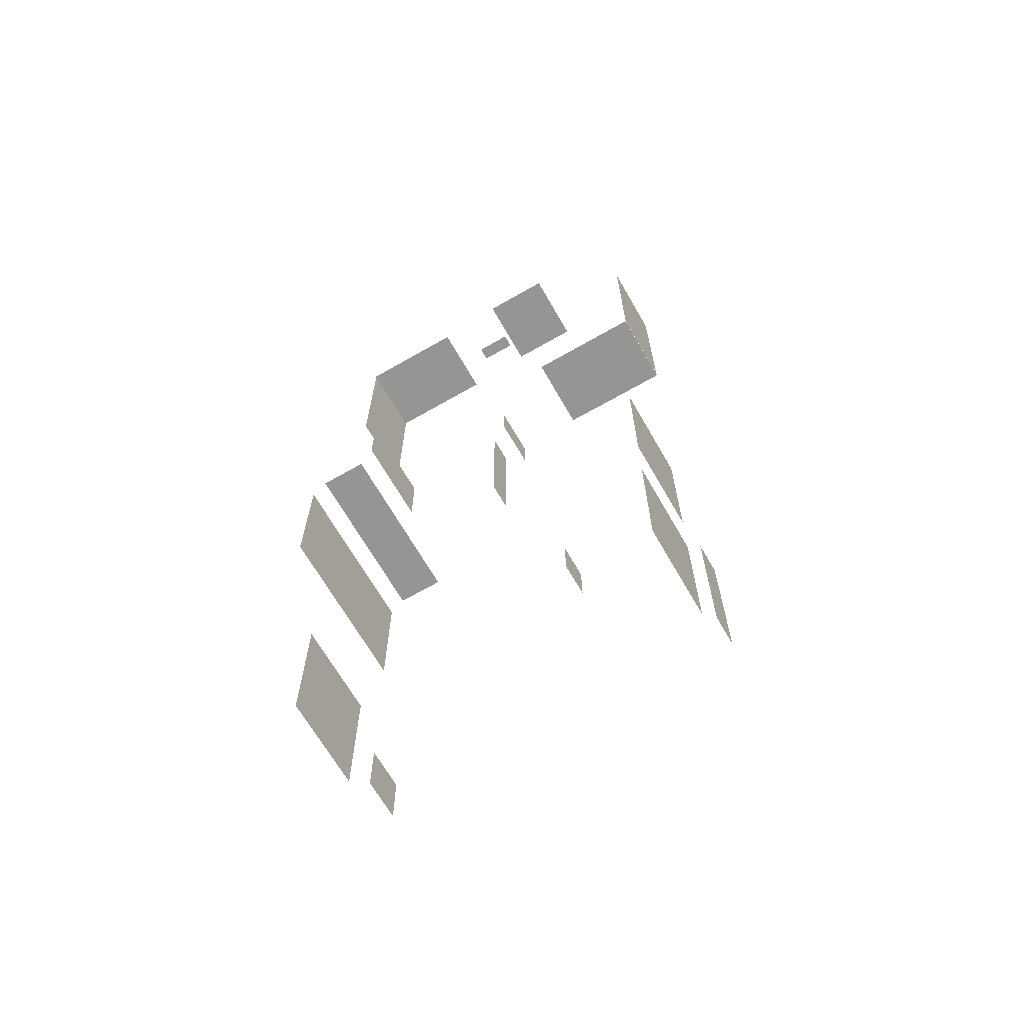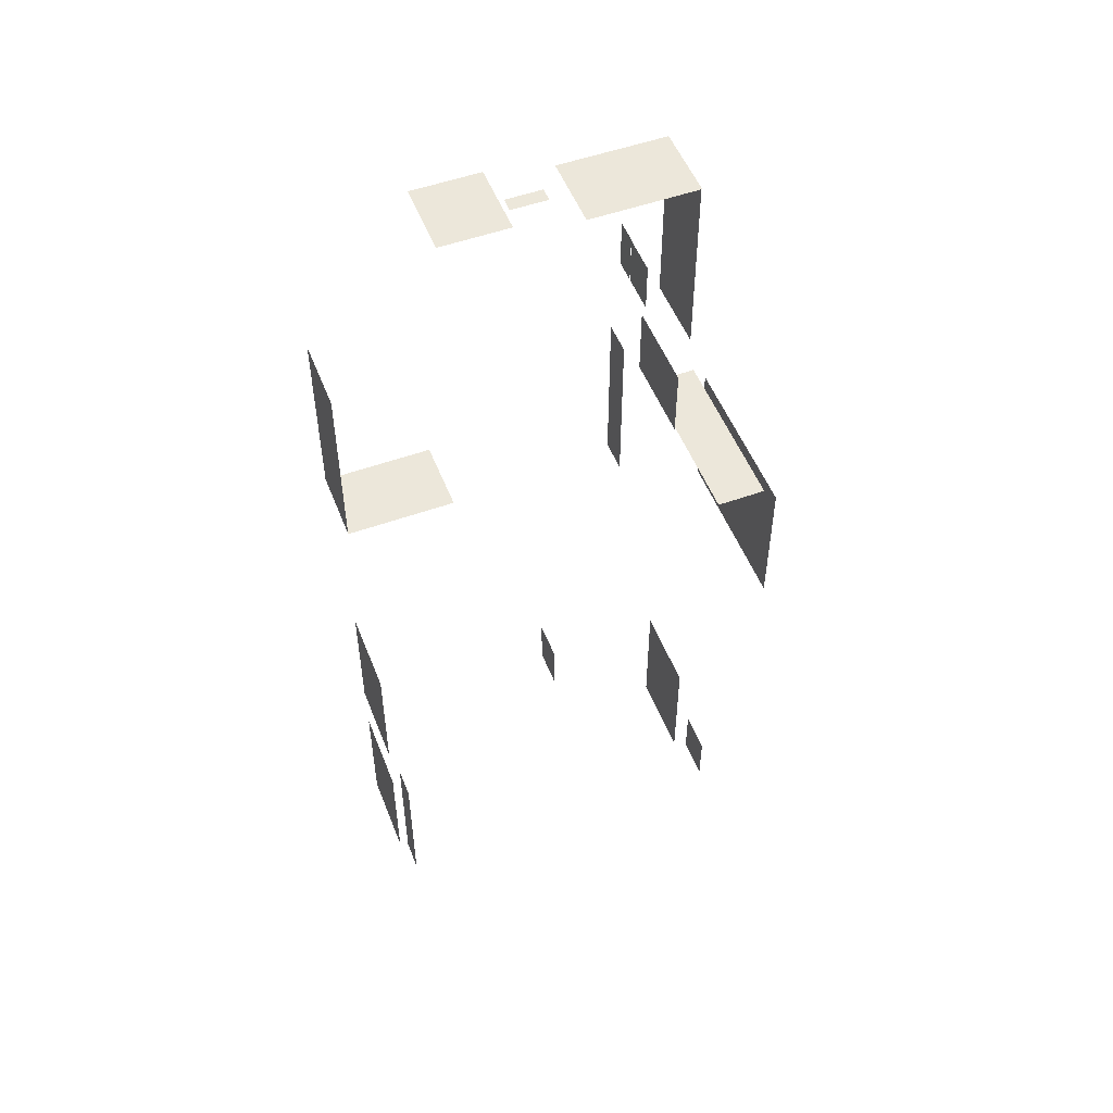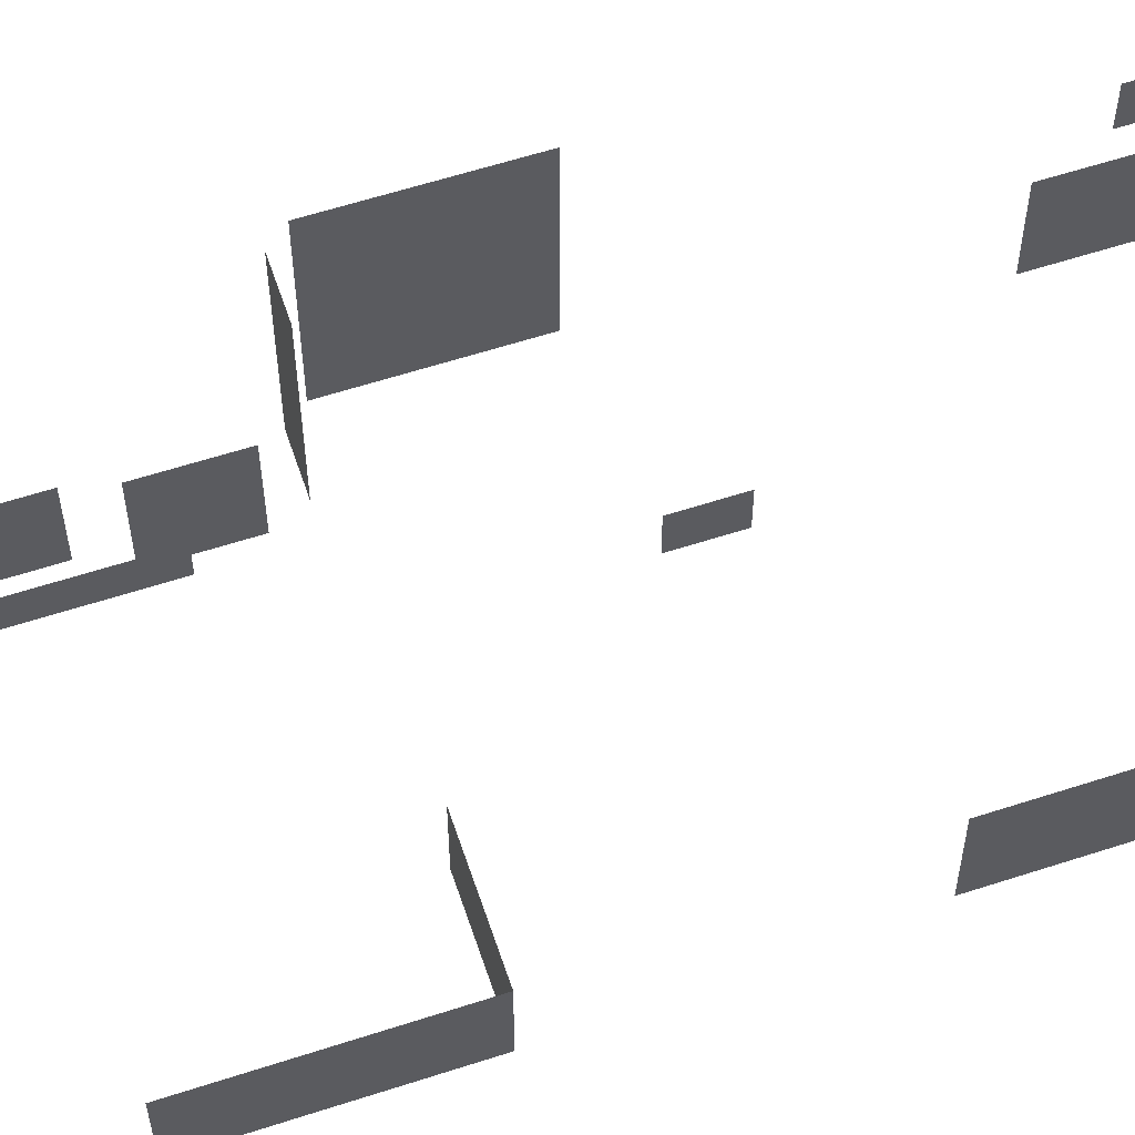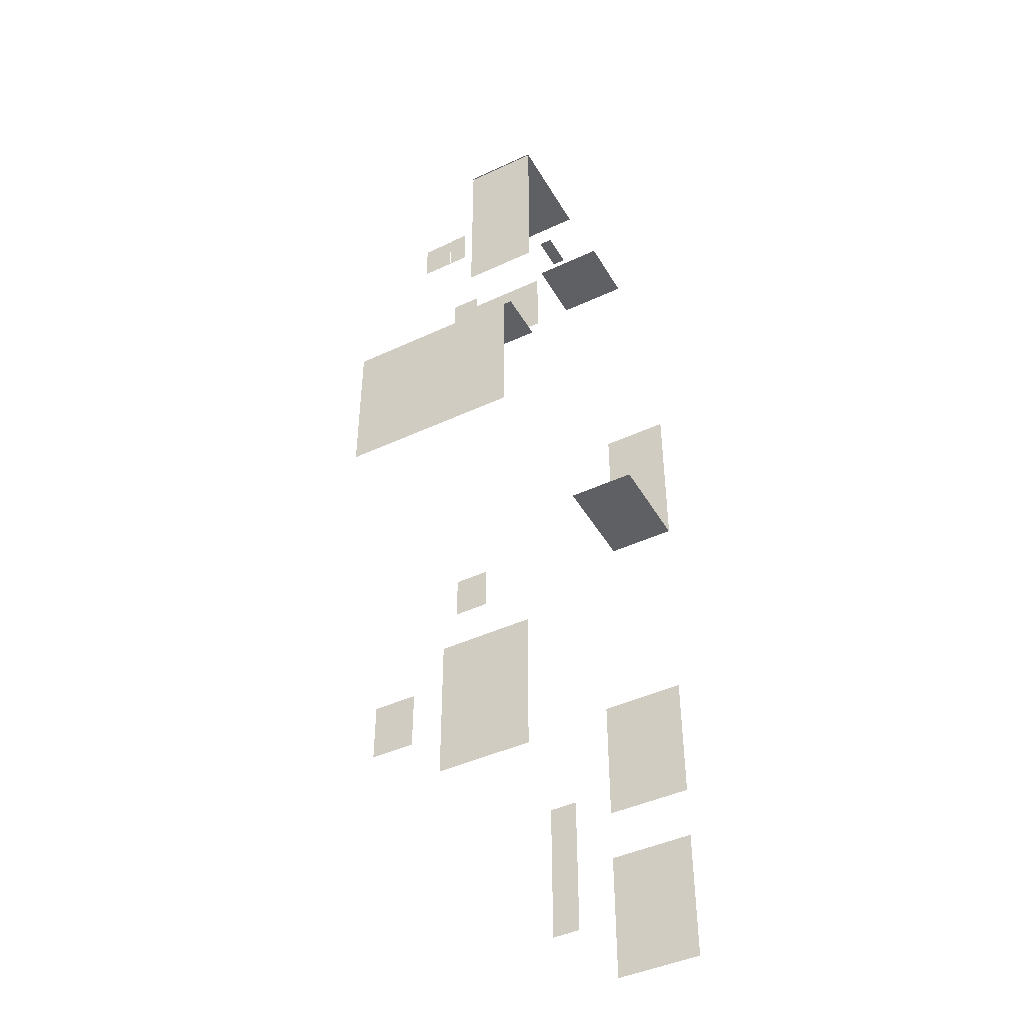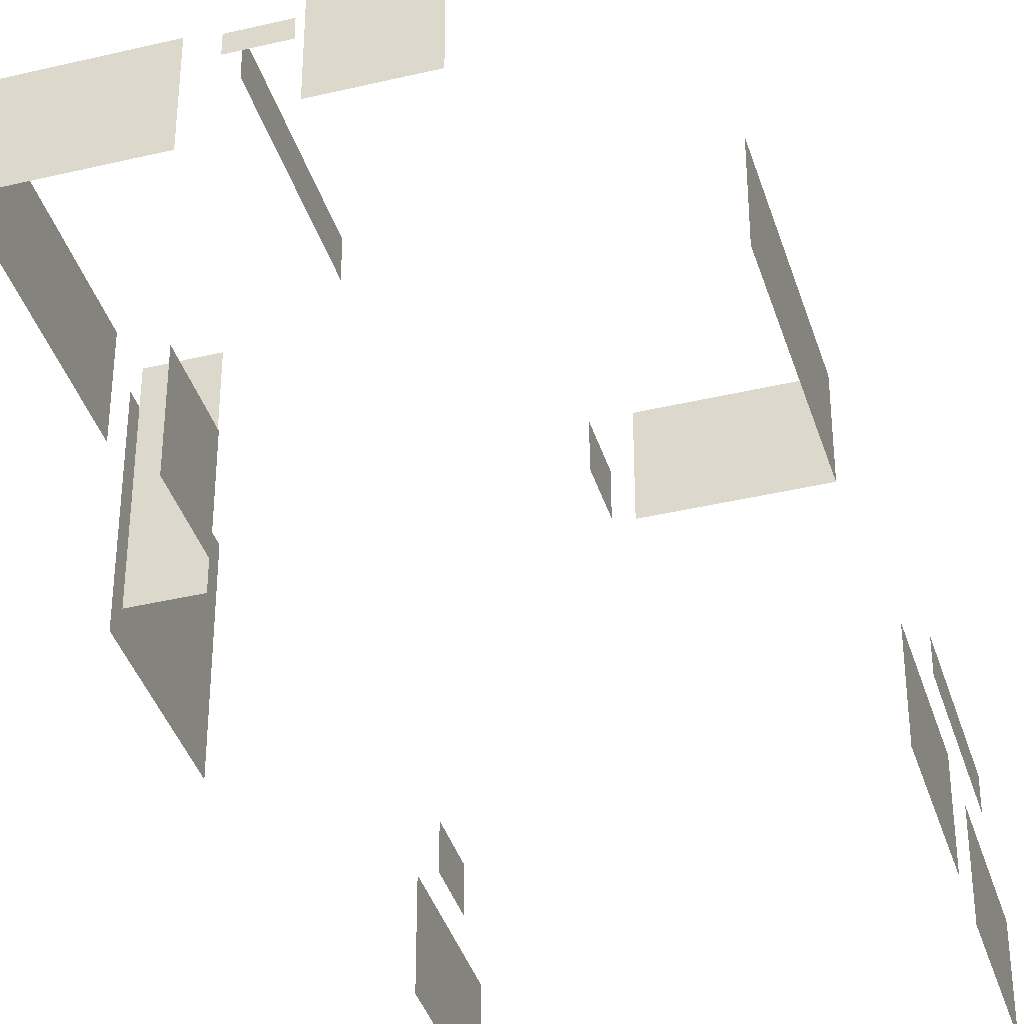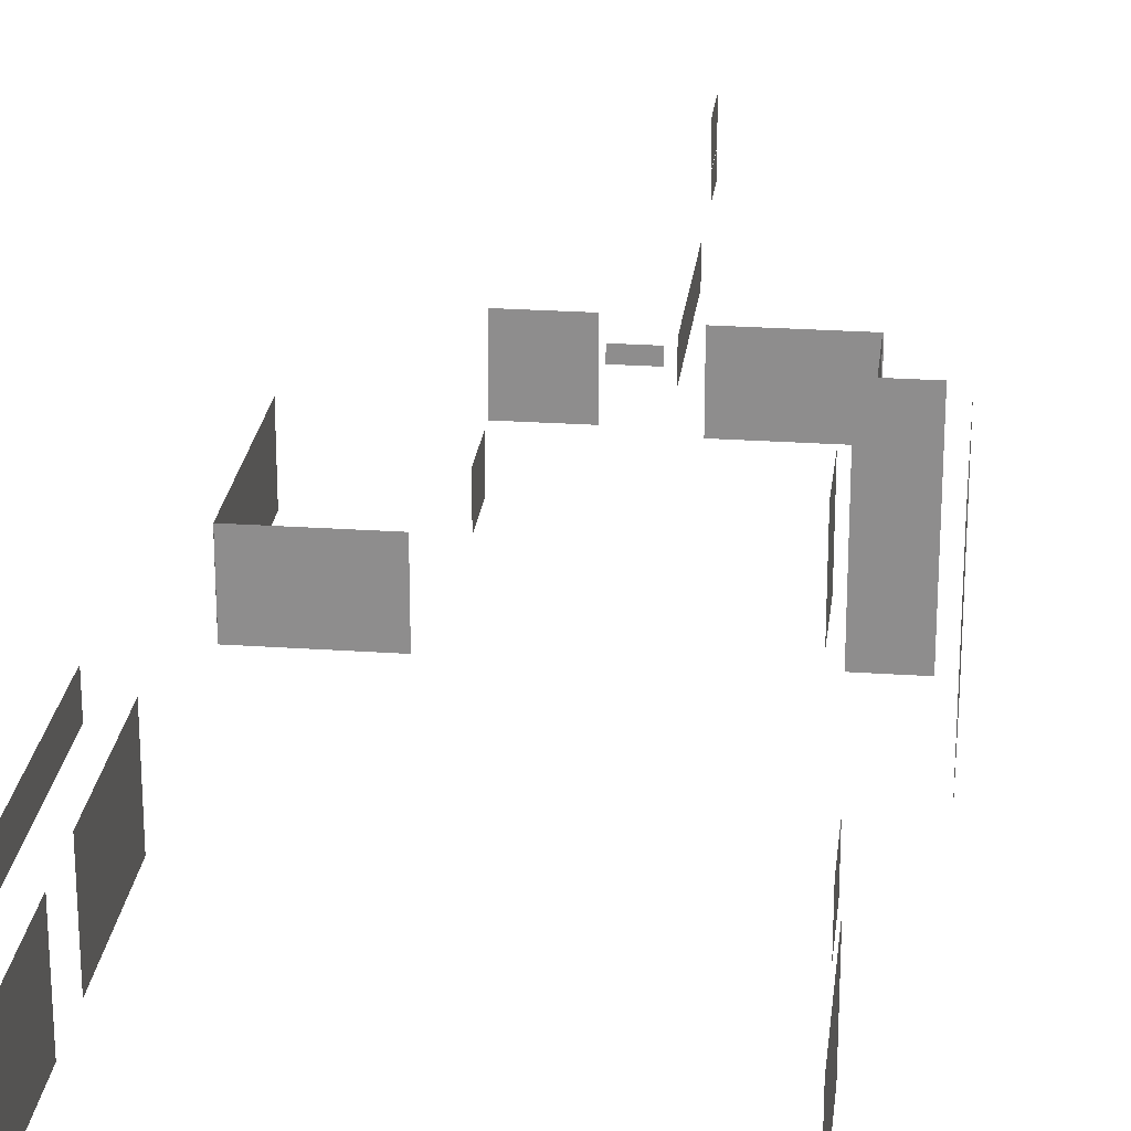
<metadata>
{"format":"obj","ext":"obj","renderer":"f3d","projection":"perspective","resolution":1024,"background":"white","views":[{"elev":-67.3,"azim":29.9,"up":"+Z"},{"elev":52.2,"azim":158.8,"up":"+Z"},{"elev":59.6,"azim":71.5,"up":"+Y"},{"elev":-44.4,"azim":-61.5,"up":"+Z"},{"elev":-38.9,"azim":16.6,"up":"+Y"},{"elev":24.3,"azim":-173.5,"up":"+Y"}]}
</metadata>
<code>
v -3.366 8.27 8.204
v -3.374 6.876 8.204
v -3.374 6.876 9.992
v -3.366 8.27 8.204
v -3.374 6.876 9.992
v -3.366 8.27 9.992
v -8.228 6.393 -26.54
v -8.228 4.758 -26.54
v -8.228 4.758 -24.3
v -8.228 6.393 -26.54
v -8.228 4.758 -24.3
v -8.228 6.393 -24.3
v -0.3258 7.711 -11.02
v -0.3258 6.24 -11.02
v -0.3258 6.24 -12.96
v -0.3258 7.711 -11.02
v -0.3258 6.24 -12.96
v -0.3258 7.711 -12.96
v -3.376 6.849 8.203
v -3.379 6.019 8.203
v -3.379 6.019 10.02
v -3.376 6.849 8.203
v -3.379 6.019 10.02
v -3.376 6.849 10.02
v -2.264 2.223 8.212
v -2.264 1.658 8.212
v -0.7939 1.658 8.212
v -2.264 2.223 8.212
v -0.7939 1.658 8.212
v -0.7939 2.223 8.212
v -3.456 6.42 -2.041
v -3.456 5.205 -2.041
v -3.456 5.205 4.34
v -3.456 6.42 -2.041
v -3.456 5.205 4.34
v -3.456 6.42 4.34
v 6.019 6.42 -19.98
v 6.019 5.205 -19.98
v 6.019 5.205 -26.37
v 6.019 6.42 -19.98
v 6.019 5.205 -26.37
v 6.019 6.42 -26.37
v -8.229 3.543 -28.19
v -8.229 -0.0284 -28.19
v -8.229 -0.0284 -22.52
v -8.229 3.543 -28.19
v -8.229 -0.0284 -22.52
v -8.229 3.543 -22.52
v 6.029 3.543 -15.45
v 6.029 -0.0284 -15.45
v 6.029 -0.0284 -21.12
v 6.029 3.543 -15.45
v 6.029 -0.0284 -21.12
v 6.029 3.543 -21.12
v 6.015 3.543 -23.4
v 6.015 -0.0284 -23.4
v 6.015 -0.0284 -29.06
v 6.015 3.543 -23.4
v 6.015 -0.0284 -29.06
v 6.015 3.543 -29.06
v -0.6117 3.044 8.186
v -0.6117 0.0124 8.186
v 2.182 0.0124 8.186
v -0.6117 3.044 8.186
v 2.182 0.0124 8.186
v 2.182 3.044 8.186
v -7.747 3.044 7.604
v -7.747 0.0124 7.604
v -3.342 0.0124 7.61
v -7.747 3.044 7.604
v -3.342 0.0124 7.61
v -3.342 3.044 7.61
v -7.72 3.044 -0.0343
v -7.72 0.0124 -0.0343
v -7.715 0.0124 7.585
v -7.72 3.044 -0.0343
v -7.715 0.0124 7.585
v -7.715 3.044 7.585
v -7.029 3.622 -4.326
v -7.029 -0.0226 -4.326
v -7.035 -0.0226 -1.327
v -7.029 3.622 -4.326
v -7.035 -0.0226 -1.327
v -7.035 3.622 -1.327
v -10.06 6.992 -12.11
v -10.06 0.0114 -12.11
v -10.06 0.0114 -6.108
v -10.06 6.992 -12.11
v -10.06 0.0114 -6.108
v -10.06 6.992 -6.108
v -9.486 6.992 -5.426
v -9.486 0.0067 -5.426
v -7.515 0.0067 -5.426
v -9.486 6.992 -5.426
v -7.515 0.0067 -5.426
v -7.515 6.992 -5.426
v 6.463 2.963 1.942
v 6.463 0.0067 1.942
v 6.463 0.0067 -5.617
v 6.463 2.963 1.942
v 6.463 0.0067 -5.617
v 6.463 2.963 -5.617
v 6.458 2.976 -5.619
v 6.458 0.016 -5.619
v 2.108 0.016 -5.619
v 6.458 2.976 -5.619
v 2.108 0.016 -5.619
v 2.108 2.976 -5.619
g mesh_0
f 1 2 3
f 4 5 6
f 7 8 9
f 10 11 12
f 13 14 15
f 16 17 18
f 19 20 21
f 22 23 24
f 25 26 27
f 28 29 30
f 31 32 33
f 34 35 36
f 37 38 39
f 40 41 42
f 43 44 45
f 46 47 48
f 49 50 51
f 52 53 54
f 55 56 57
f 58 59 60
f 61 62 63
f 64 65 66
f 67 68 69
f 70 71 72
f 73 74 75
f 76 77 78
f 79 80 81
f 82 83 84
f 85 86 87
f 88 89 90
f 91 92 93
f 94 95 96
f 97 98 99
f 100 101 102
f 103 104 105
f 106 107 108

</code>
